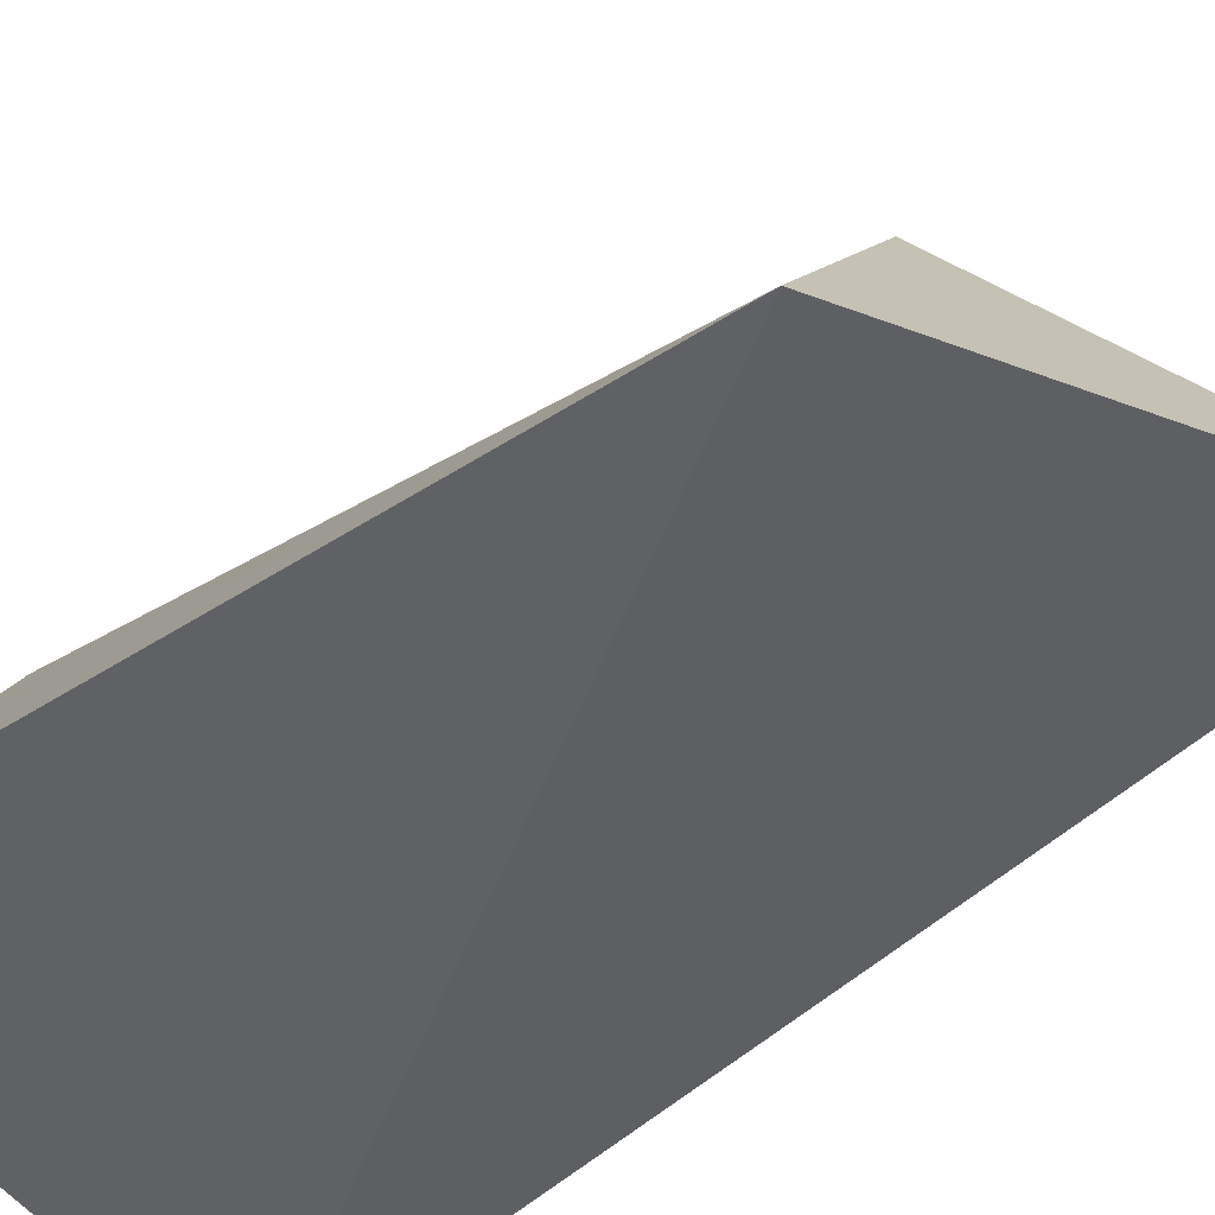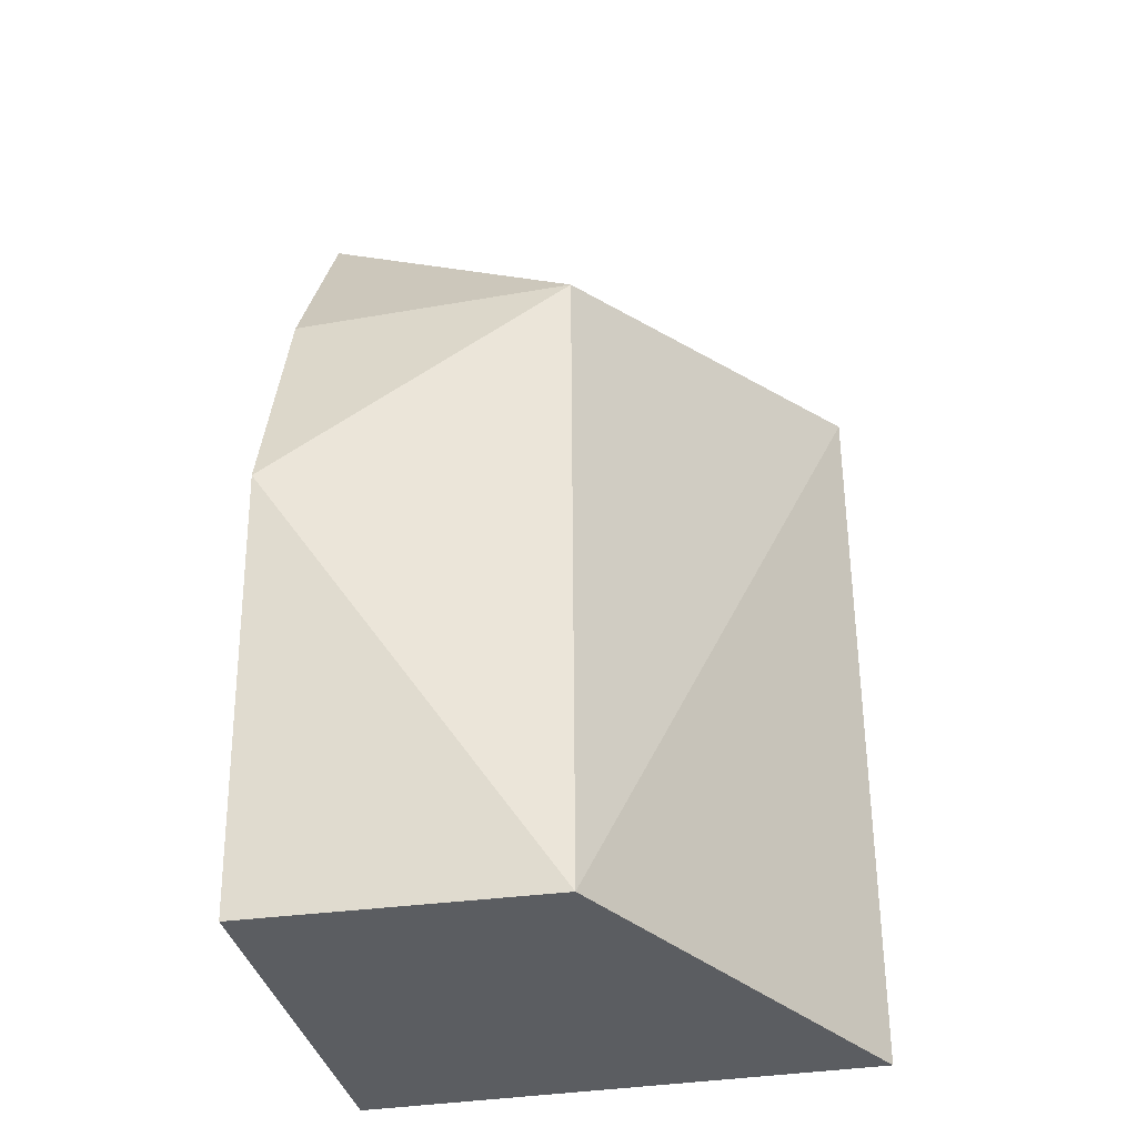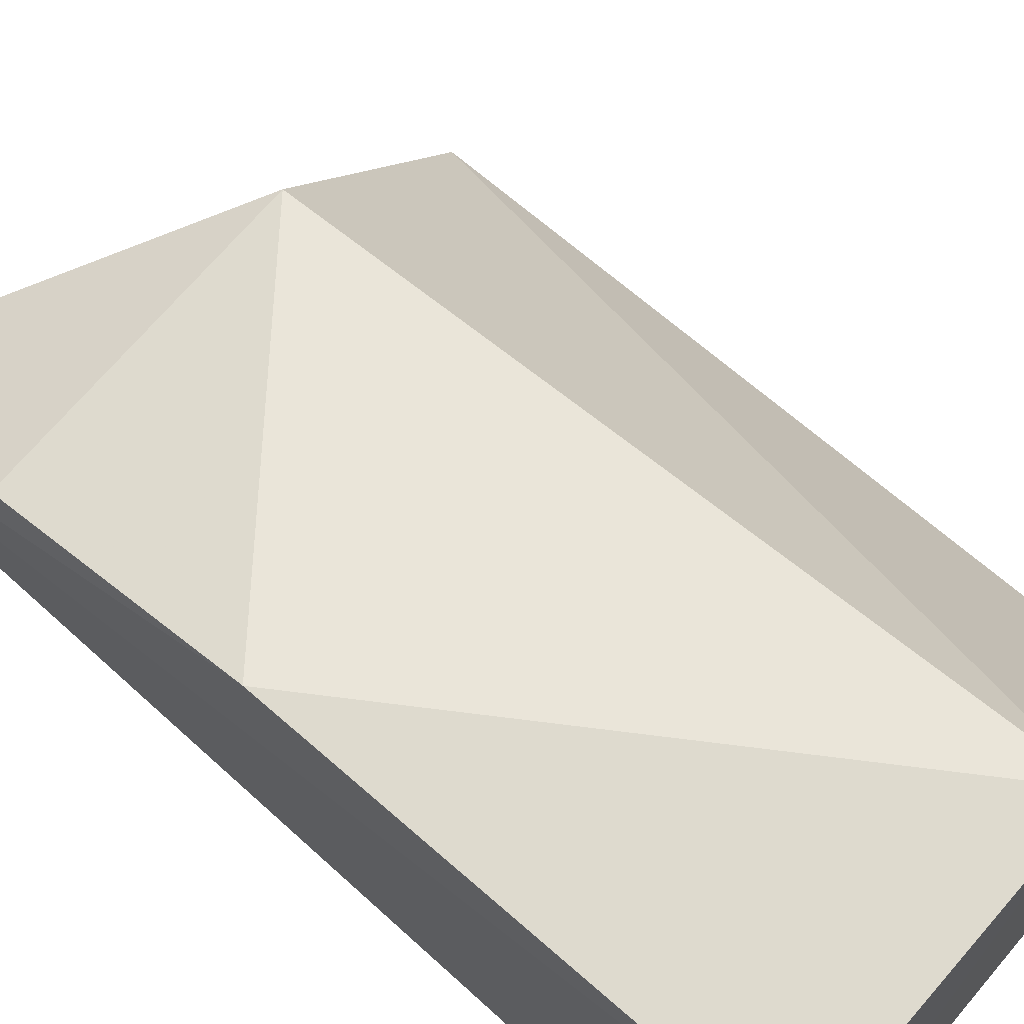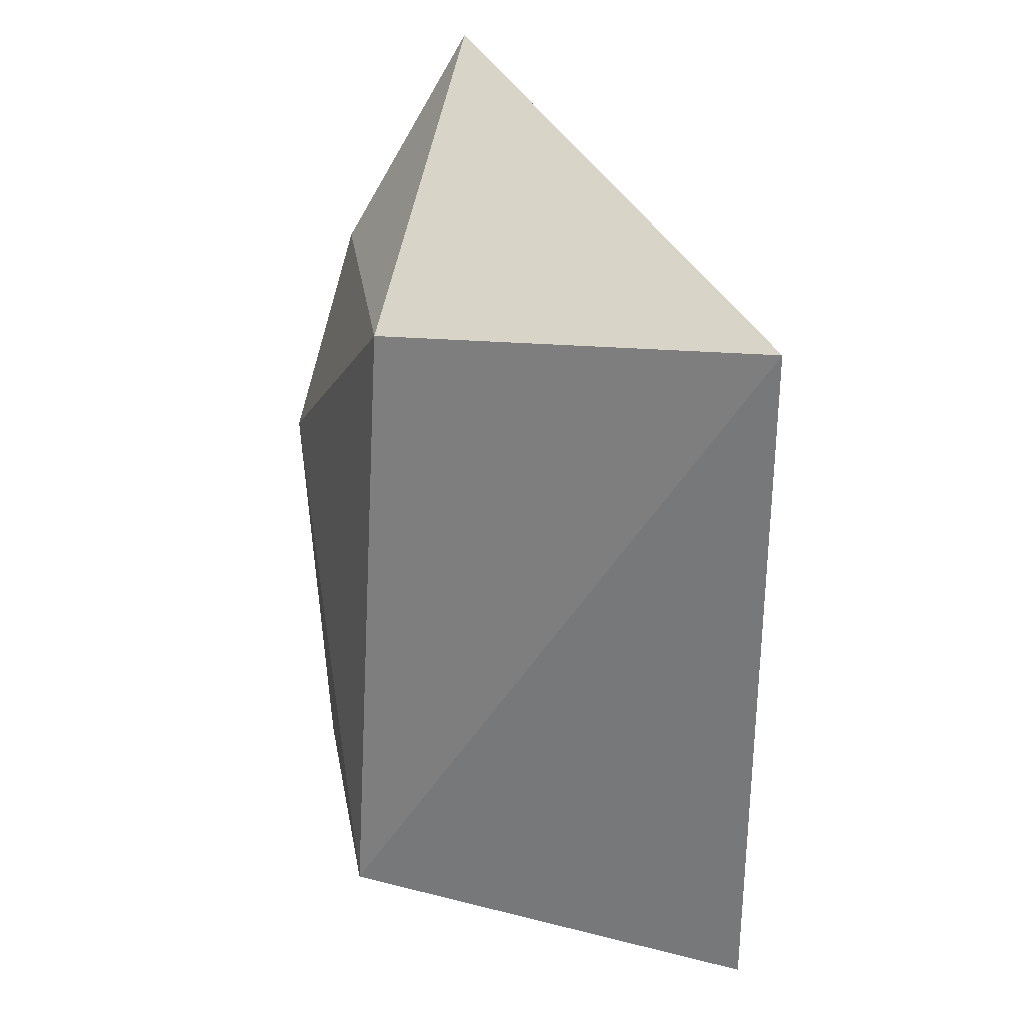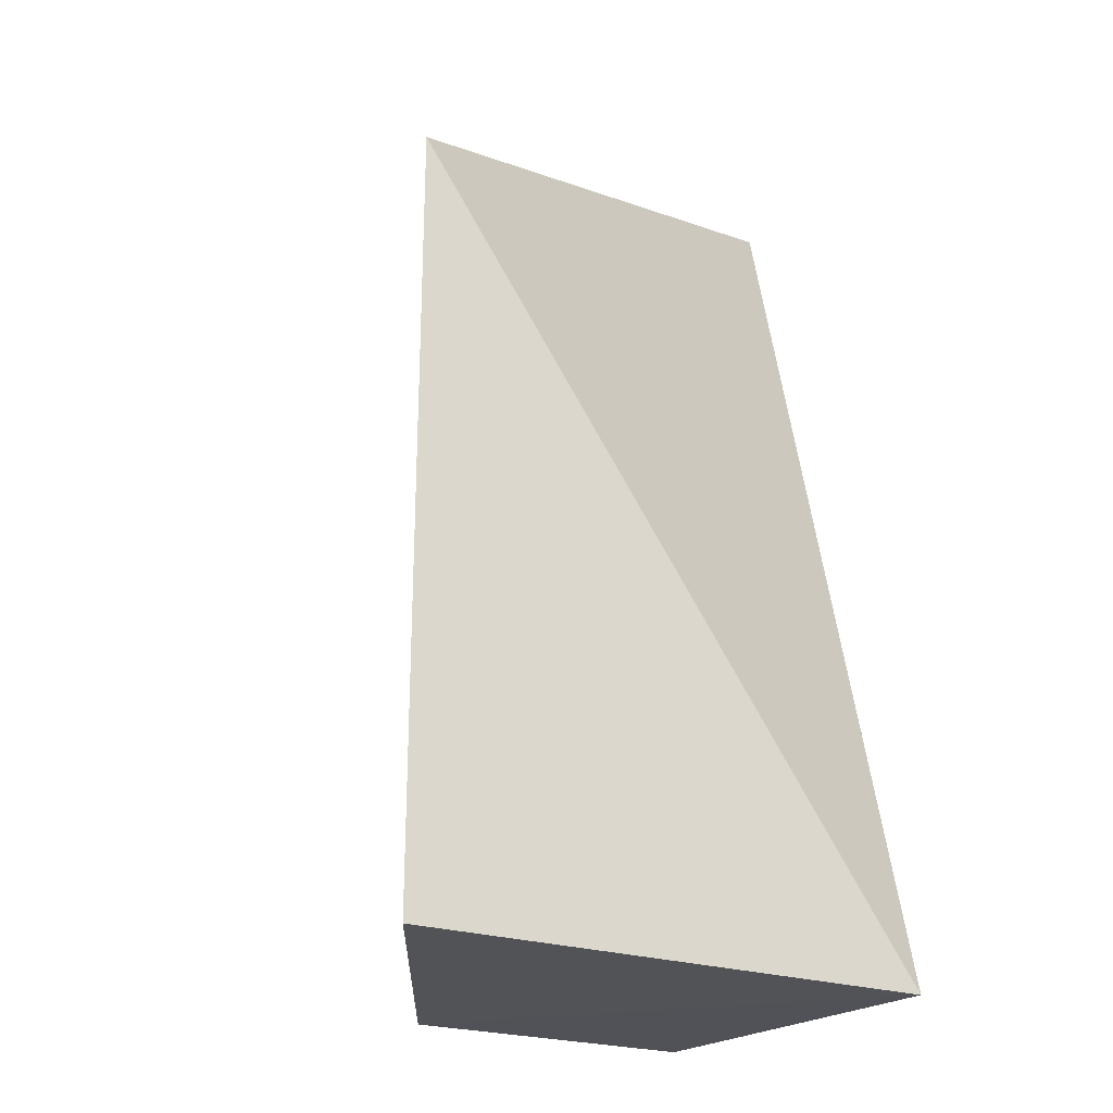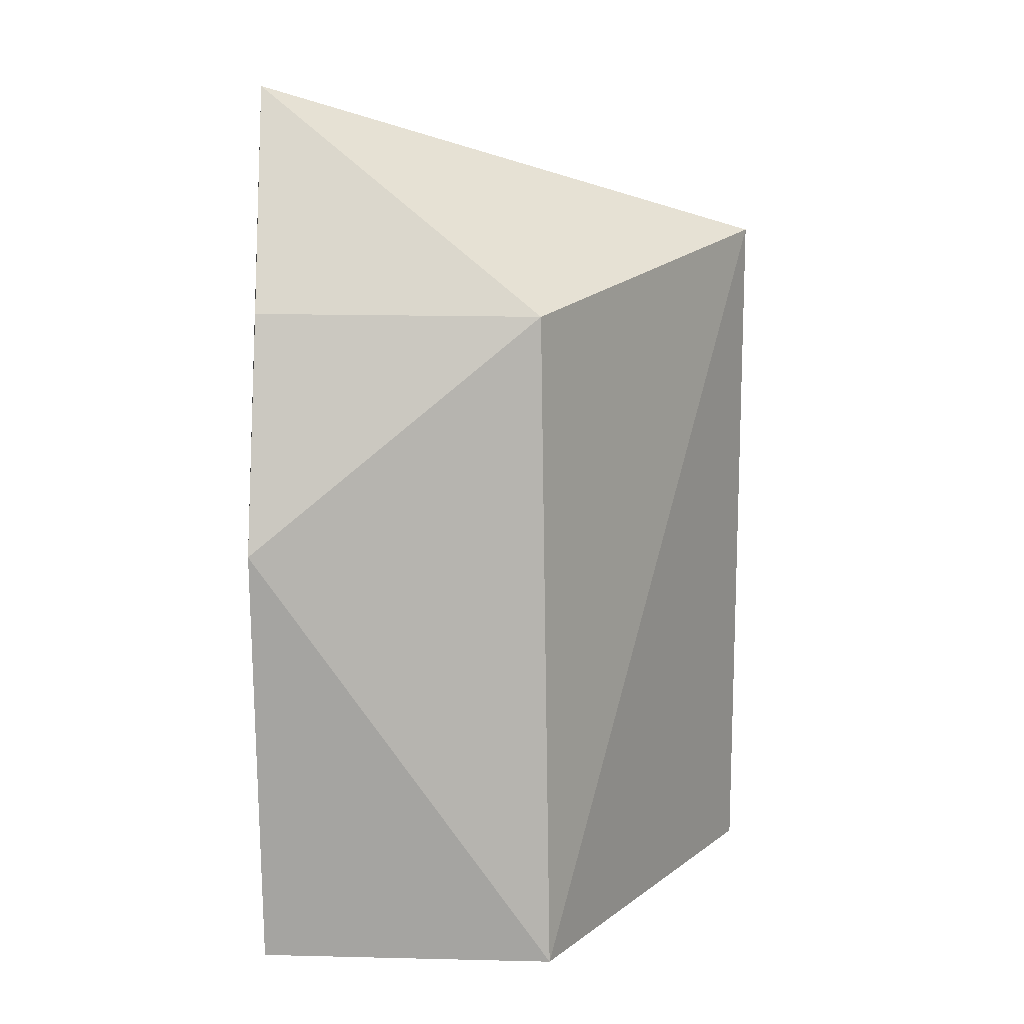
<metadata>
{"format":"obj","ext":"obj","renderer":"f3d","projection":"perspective","resolution":1024,"background":"white","views":[{"elev":-50.1,"azim":125.3,"up":"+Z"},{"elev":-33.7,"azim":12.7,"up":"+Y"},{"elev":70.3,"azim":-49.4,"up":"+Z"},{"elev":28.8,"azim":80.4,"up":"+Y"},{"elev":-23.9,"azim":150.0,"up":"+Y"},{"elev":13.7,"azim":2.6,"up":"+Y"}]}
</metadata>
<code>
v 0.01195 -0.02383 0.06301
v 0.0191 -0.04575 0.05171
v 0.01236 -0.0453 0.06431
v 0.01909 -0.02219 0.05168
v 0.002752 -0.04577 0.05158
v 0.002547 -0.01685 0.05861
v 0.002805 -0.04522 0.06442
v 0.002788 -0.03123 0.0651
v 0.002857 -0.02382 0.06286
f 1 3 4
f 3 2 4
f 5 4 2
f 5 2 3
f 6 1 4
f 6 4 5
f 7 6 5
f 7 5 3
f 8 7 3
f 8 3 1
f 8 6 7
f 9 8 1
f 9 1 6
f 9 6 8

</code>
